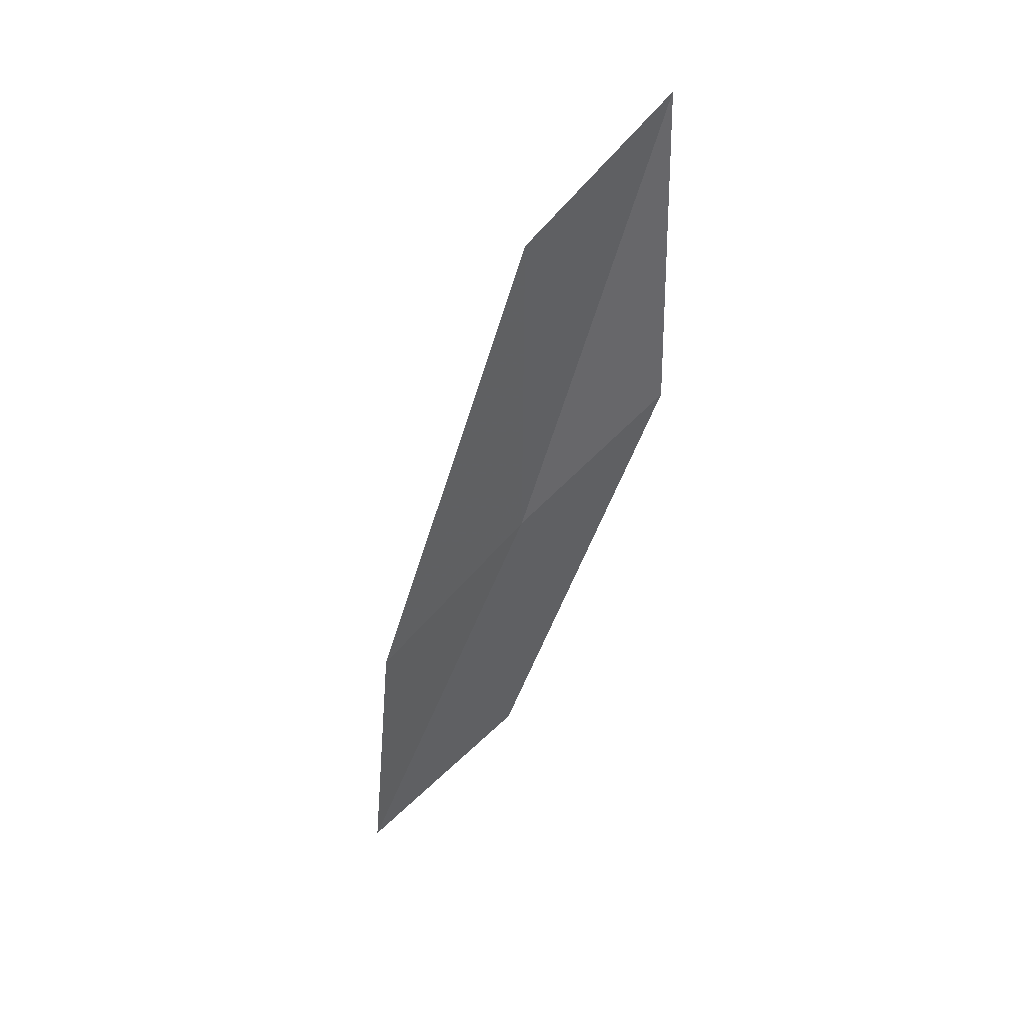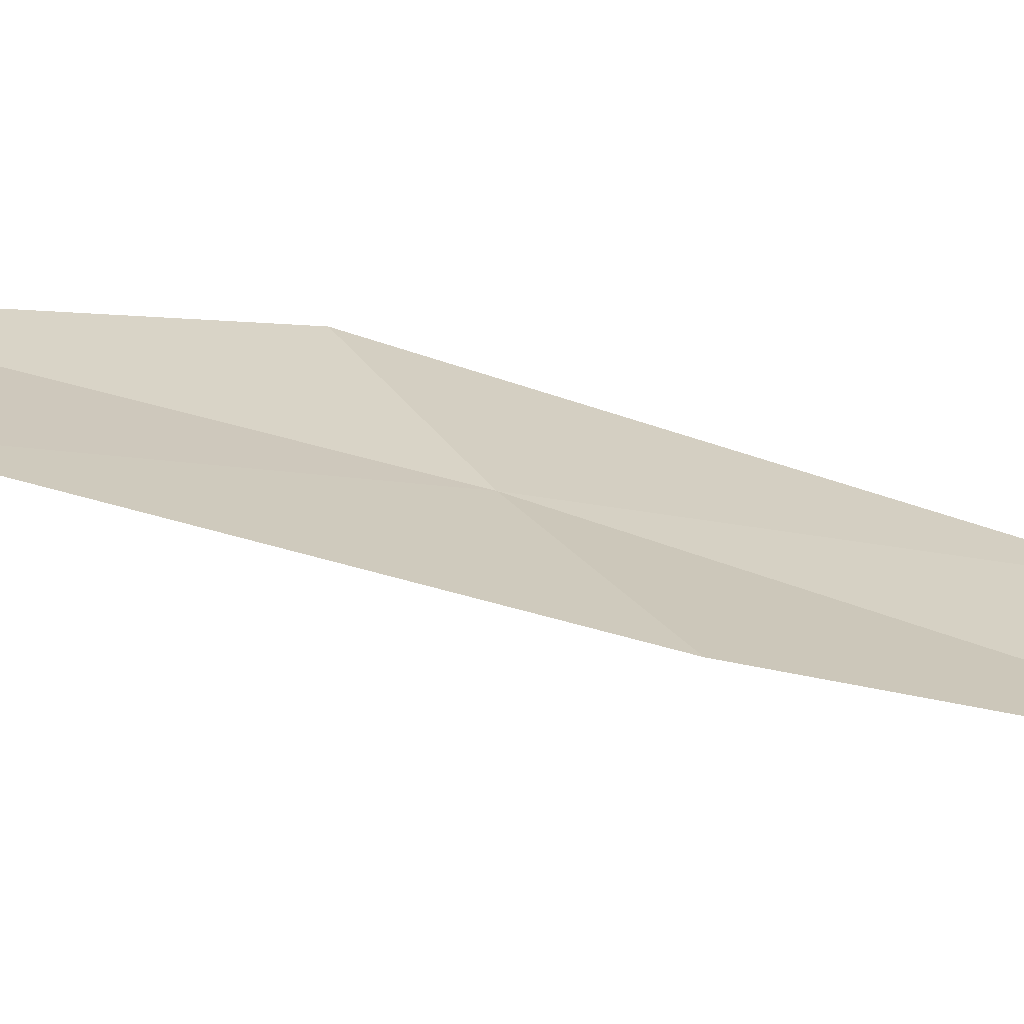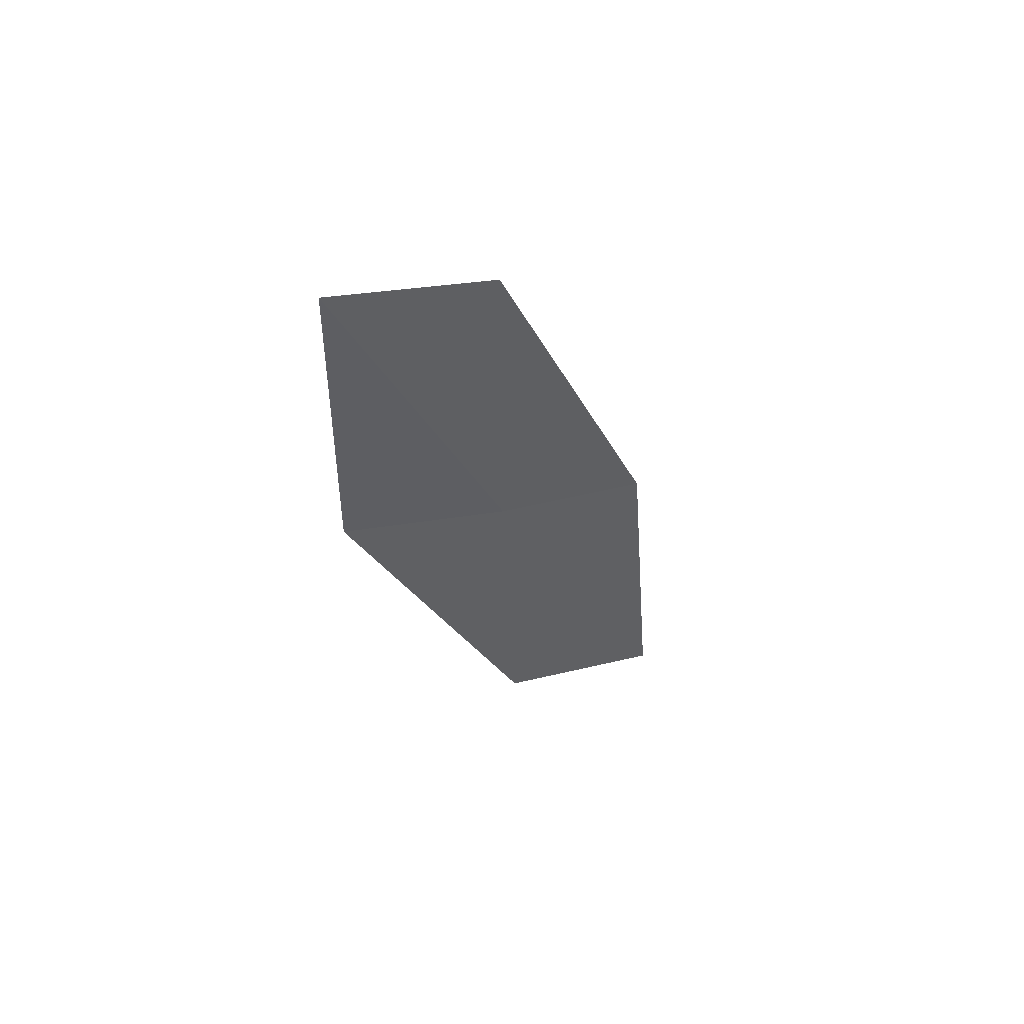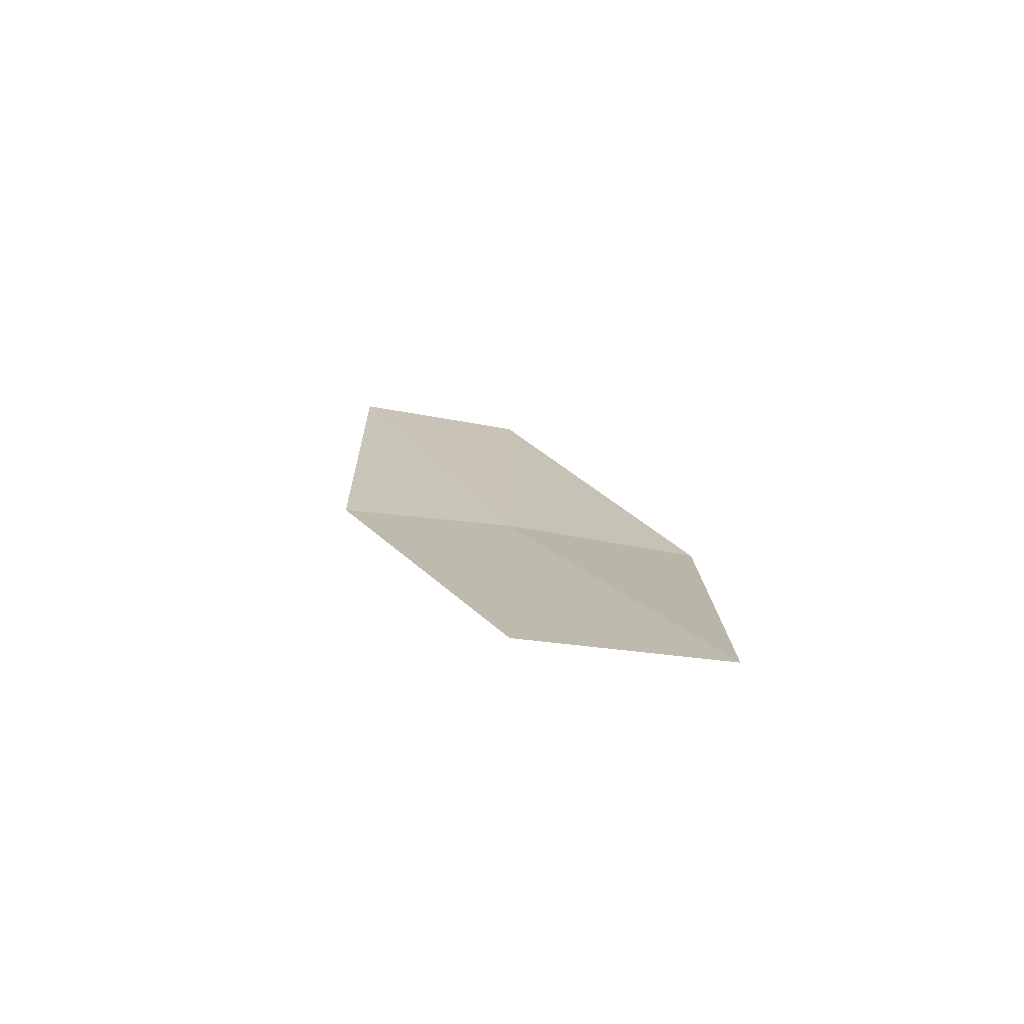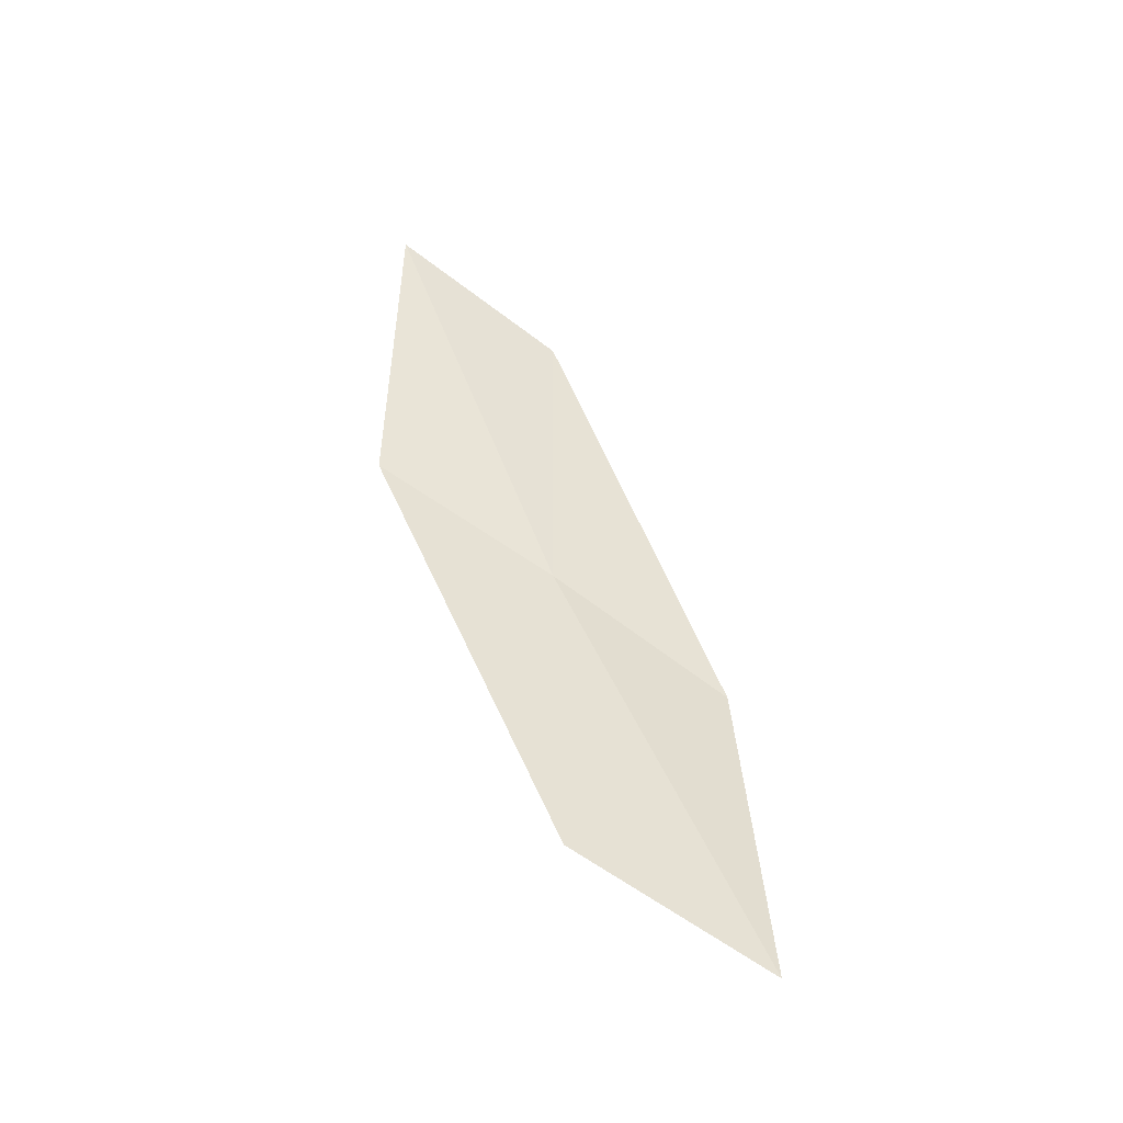
<metadata>
{"format":"obj","ext":"obj","renderer":"f3d","projection":"perspective","resolution":1024,"background":"white","views":[{"elev":44.1,"azim":-137.2,"up":"+Z"},{"elev":-57.0,"azim":-99.9,"up":"+Y"},{"elev":54.7,"azim":48.1,"up":"+Z"},{"elev":-70.3,"azim":82.3,"up":"+Z"},{"elev":-46.3,"azim":57.7,"up":"+Z"}]}
</metadata>
<code>
v 8.066 -0.5184 8.217
v 7.895 -1.3 8.619
v 7.962 -1.311 10.2
v 8.055 -0.5177 9.796
v 8.159 -0.5246 6.718
v 8.178 0.2848 7.82
v 8.345 0.2904 6.327
f 1 3 2
f 1 4 3
f 1 2 5
f 1 6 4
f 1 5 7
f 1 7 6

</code>
